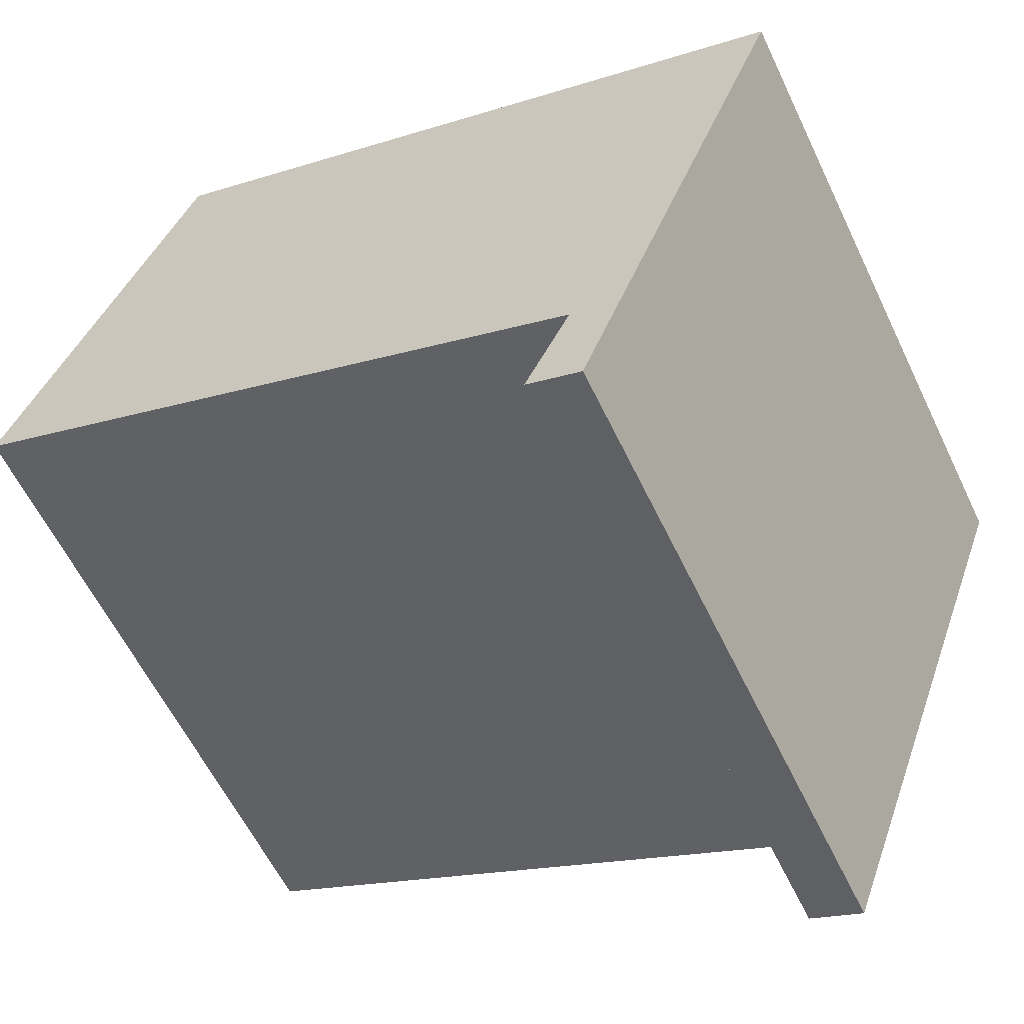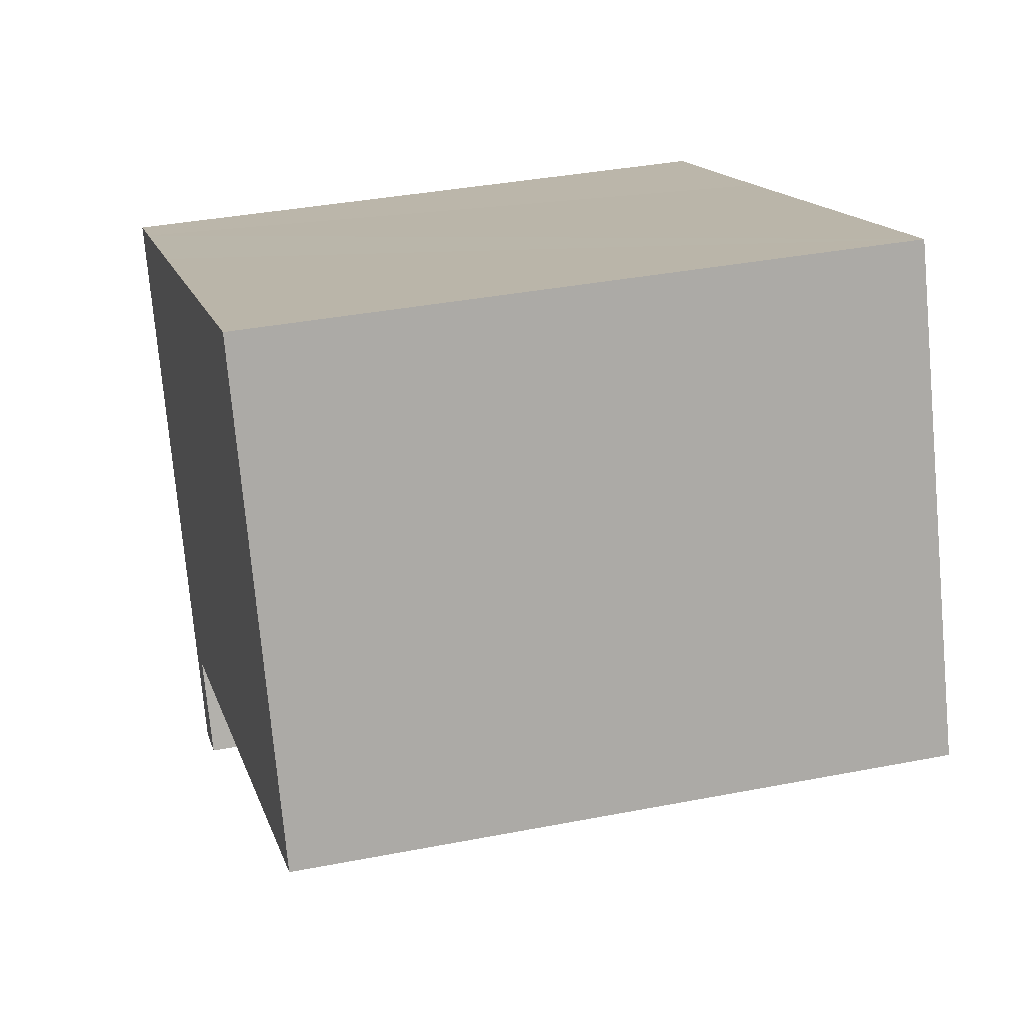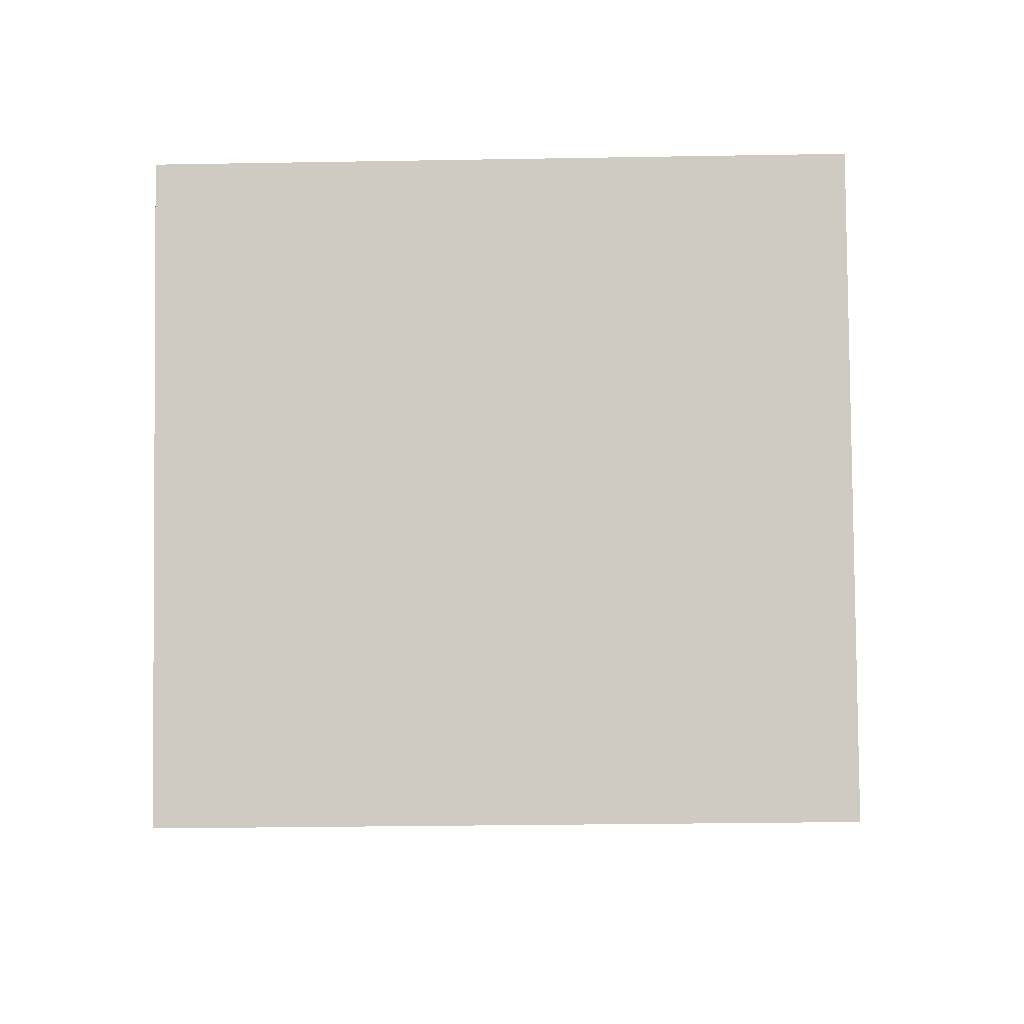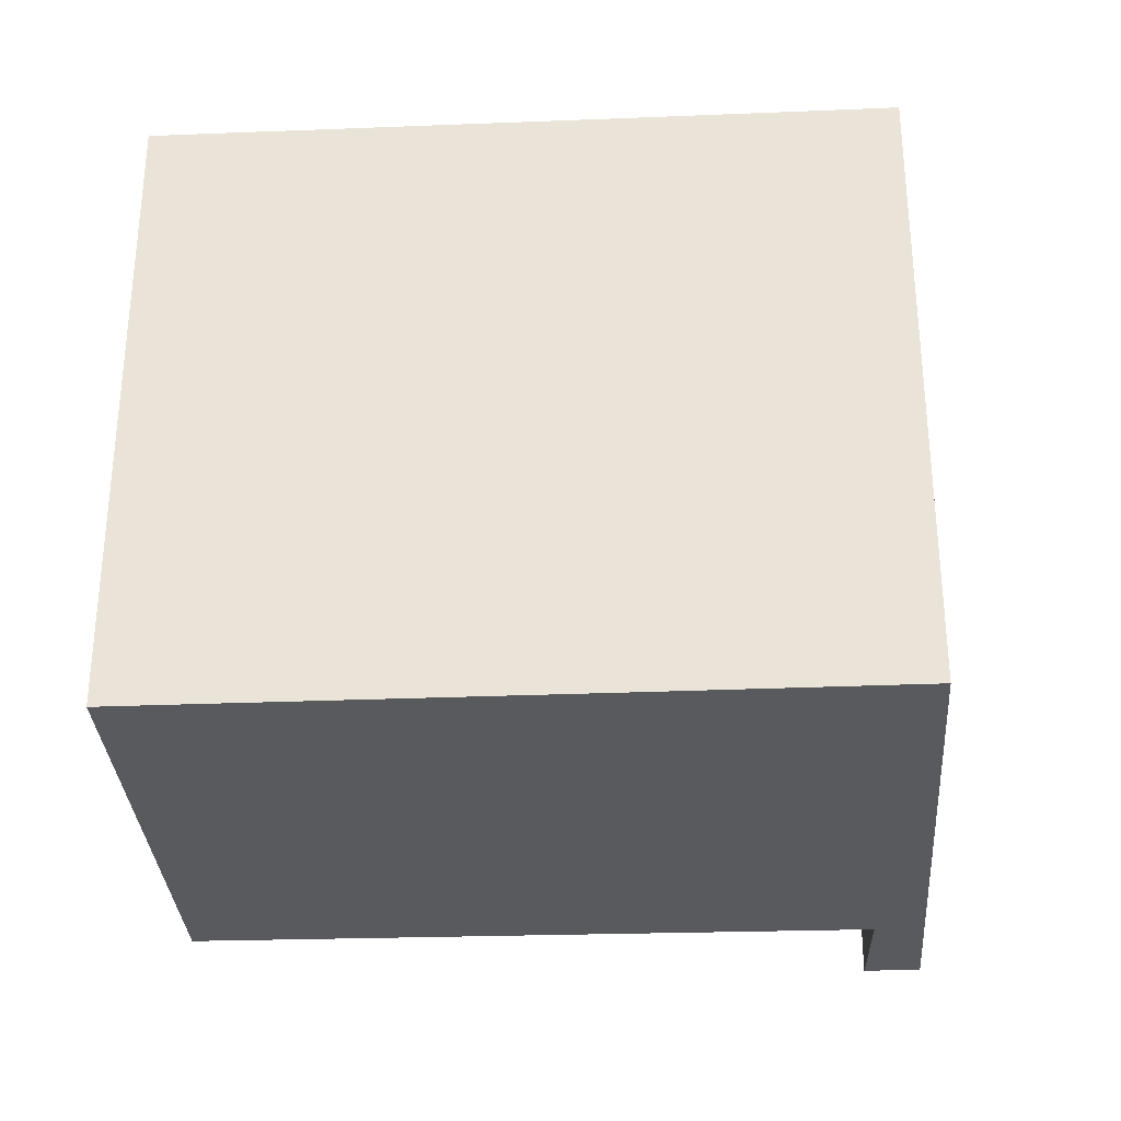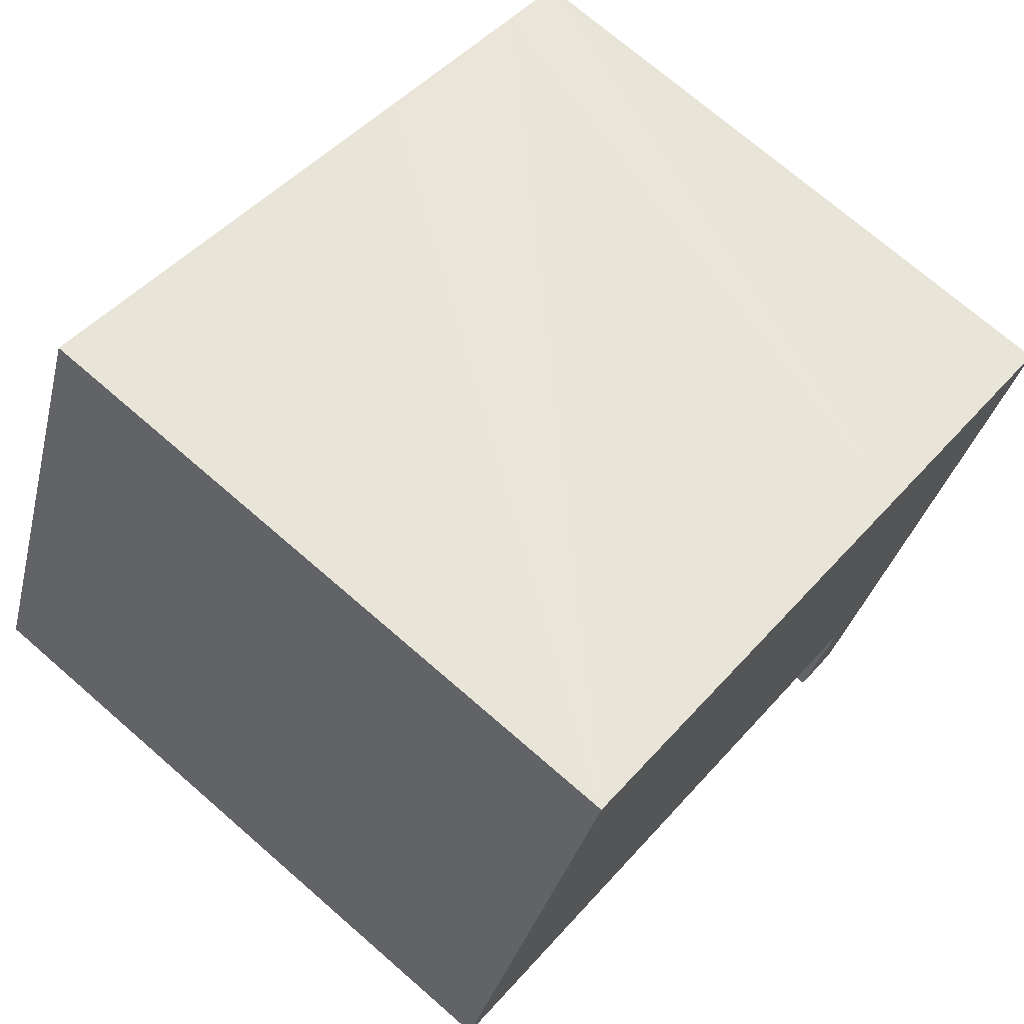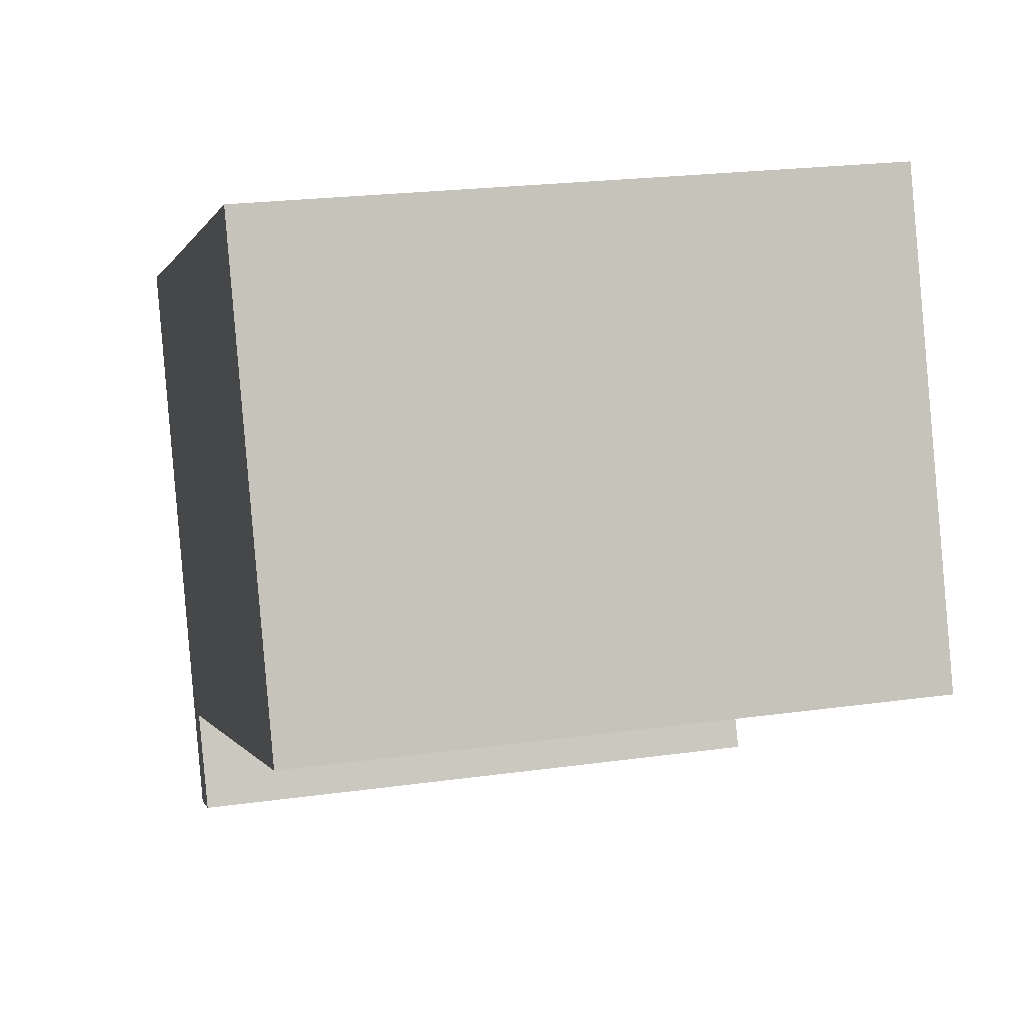
<metadata>
{"format":"obj","ext":"obj","renderer":"f3d","projection":"perspective","resolution":1024,"background":"white","views":[{"elev":-59.7,"azim":25.5,"up":"+Z"},{"elev":35.7,"azim":-104.5,"up":"+Z"},{"elev":-26.1,"azim":91.6,"up":"+Z"},{"elev":-31.8,"azim":24.7,"up":"+Y"},{"elev":72.2,"azim":-49.0,"up":"+Z"},{"elev":22.3,"azim":-103.6,"up":"+Z"}]}
</metadata>
<code>
v  1.785 6.35 4.614
v  6.358 6.35 -2.601
v  0 6.35 3.888e-16
v  6.149 6.35 2.893
v  6.456 6.35 -3.764
v  5.919 6.35 -3.563
v  8.583 6.35 1.942
v  7.929 6.35 2.196
v  6.456 2.305e-16 -3.764
v  5.919 2.182e-16 -3.563
v  6.358 1.593e-16 -2.601
v  0 0 0
v  1.785 -2.825e-16 4.614
v  6.149 -1.771e-16 2.893
v  8.583 -1.189e-16 1.942
v  7.929 -1.345e-16 2.196
g defaultobject
f 1 2 3
f 2 1 4
f 2 5 6
f 5 2 7
f 7 2 8
f 8 2 4
f 9 6 5
f 6 9 10
f 11 3 2
f 3 11 12
f 10 2 6
f 2 10 11
f 12 1 3
f 1 12 13
f 13 4 1
f 4 13 8
f 8 13 14
f 8 14 7
f 7 14 15
f 15 14 16
f 15 5 7
f 5 15 9
f 9 11 10
f 11 9 15
f 11 15 16
f 11 16 14
f 11 14 13
f 13 12 11

</code>
